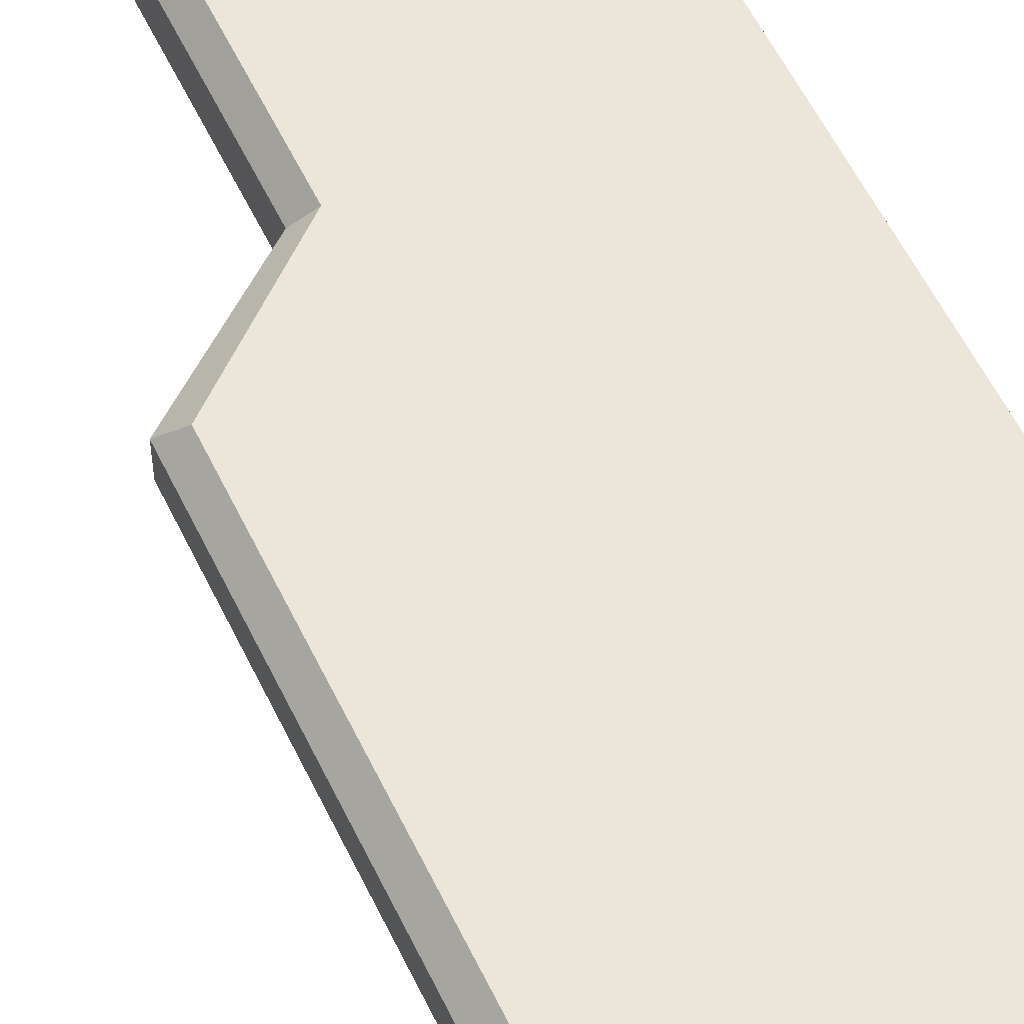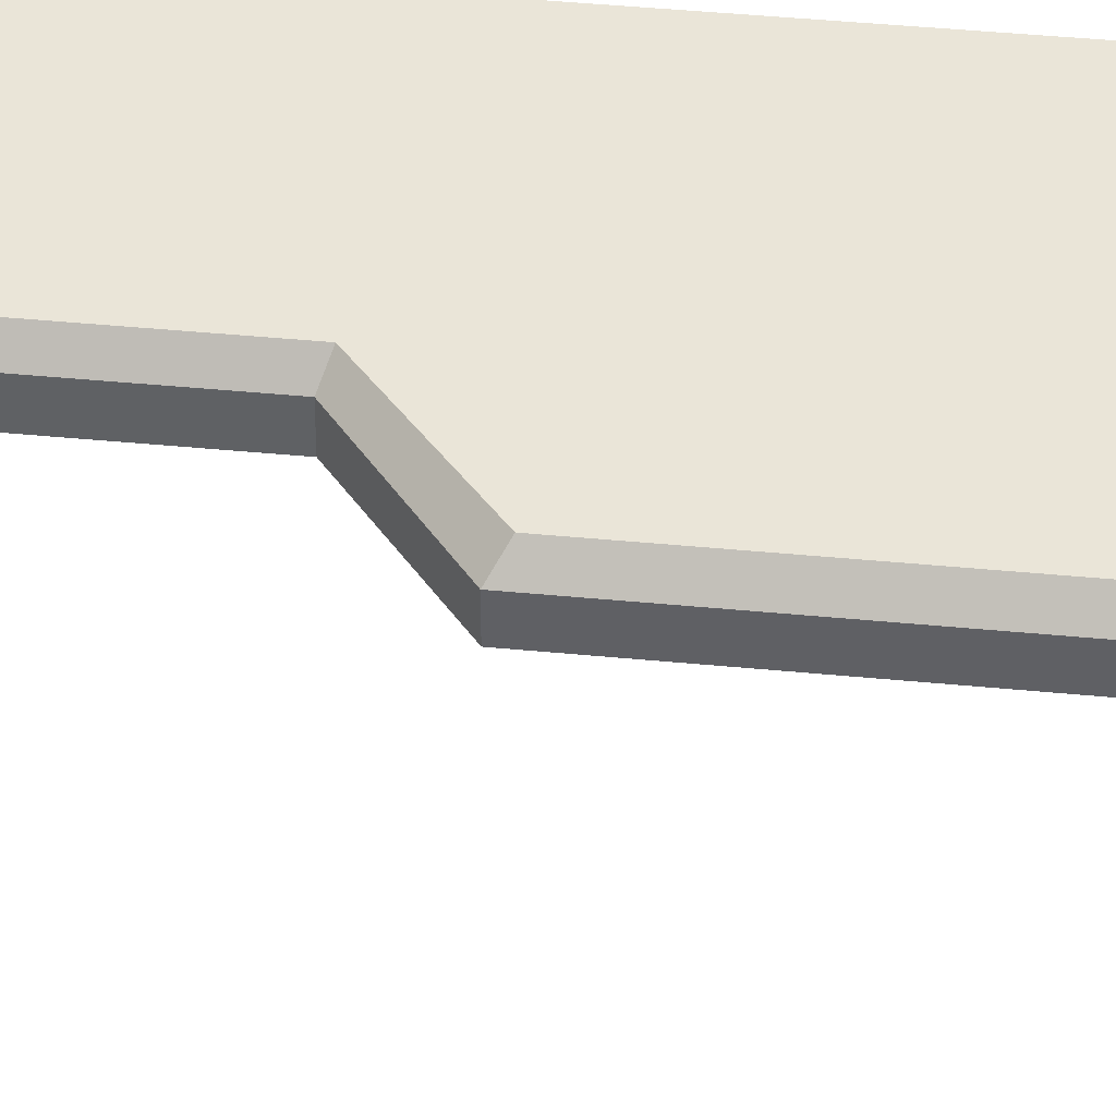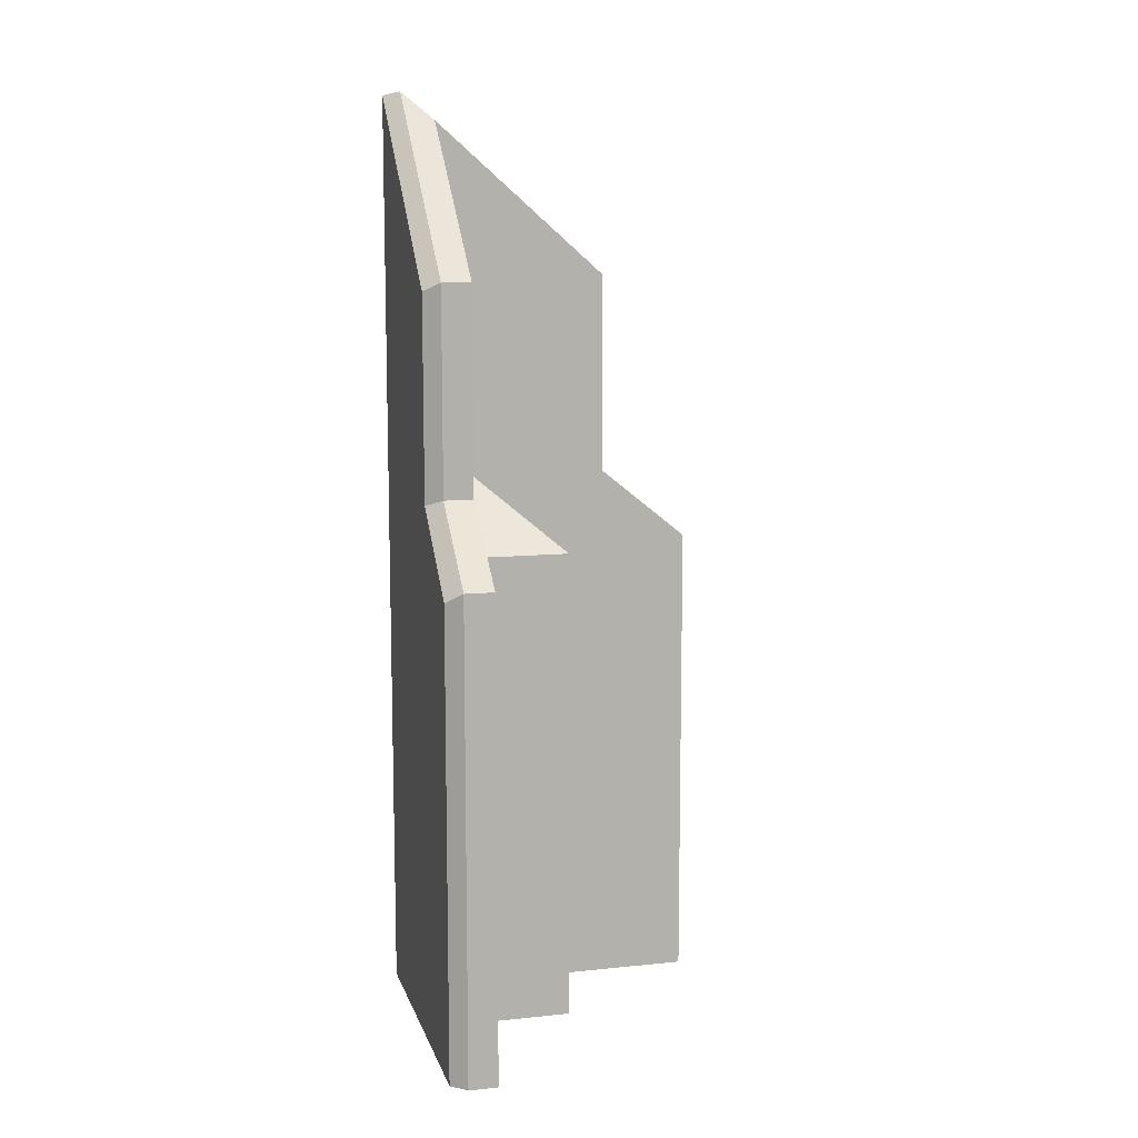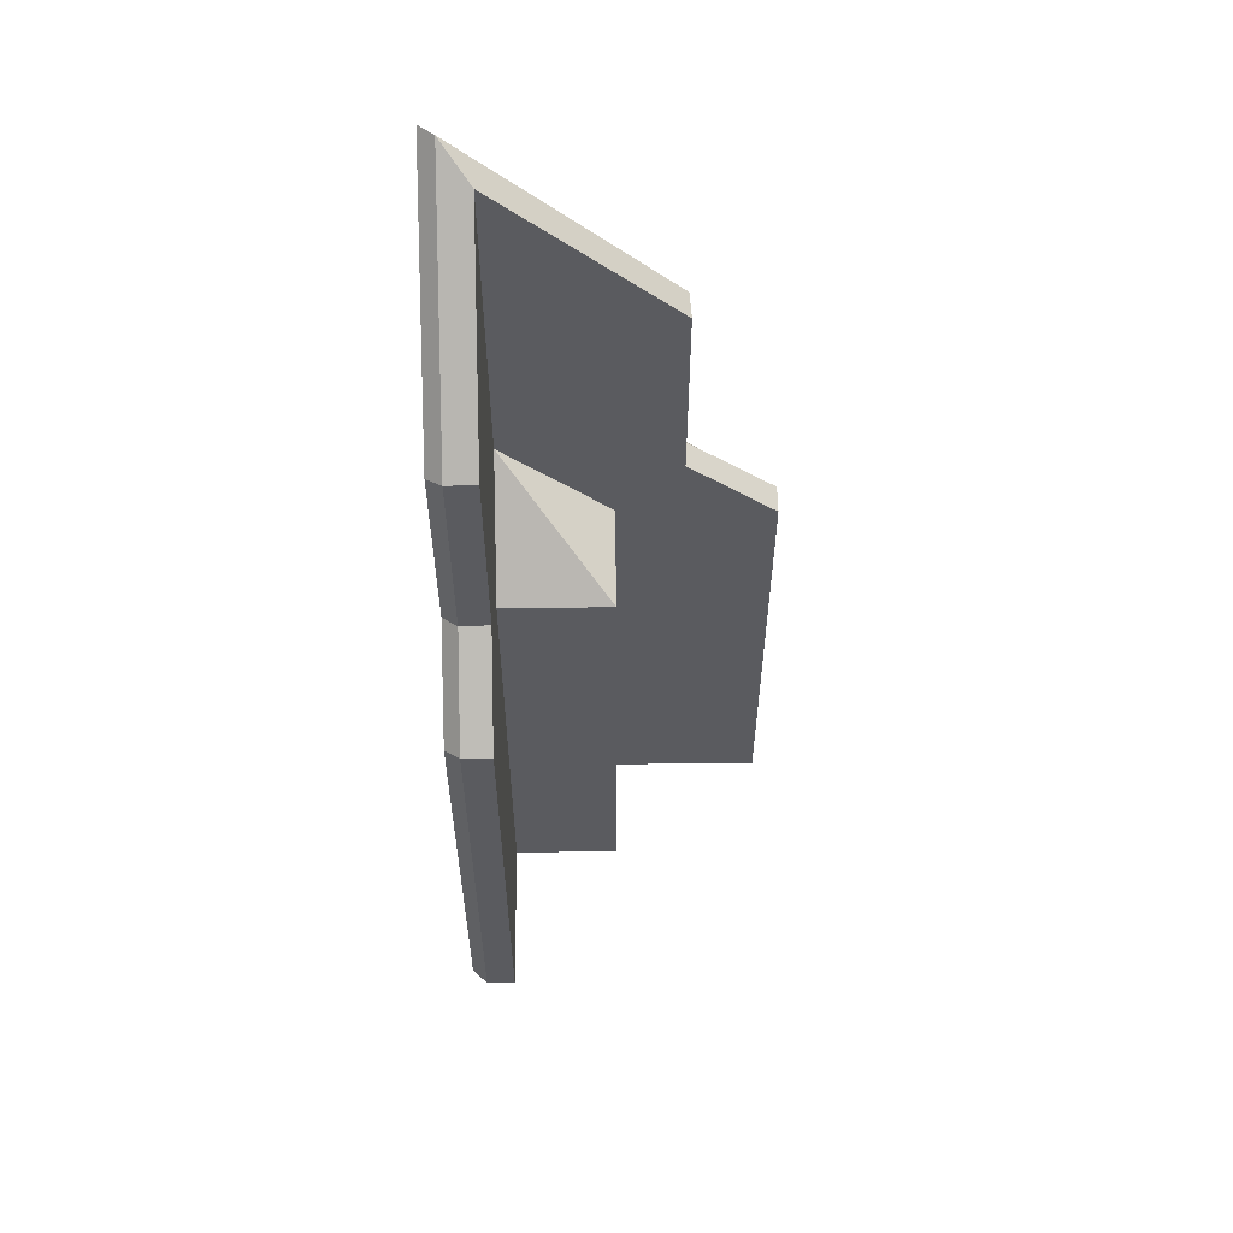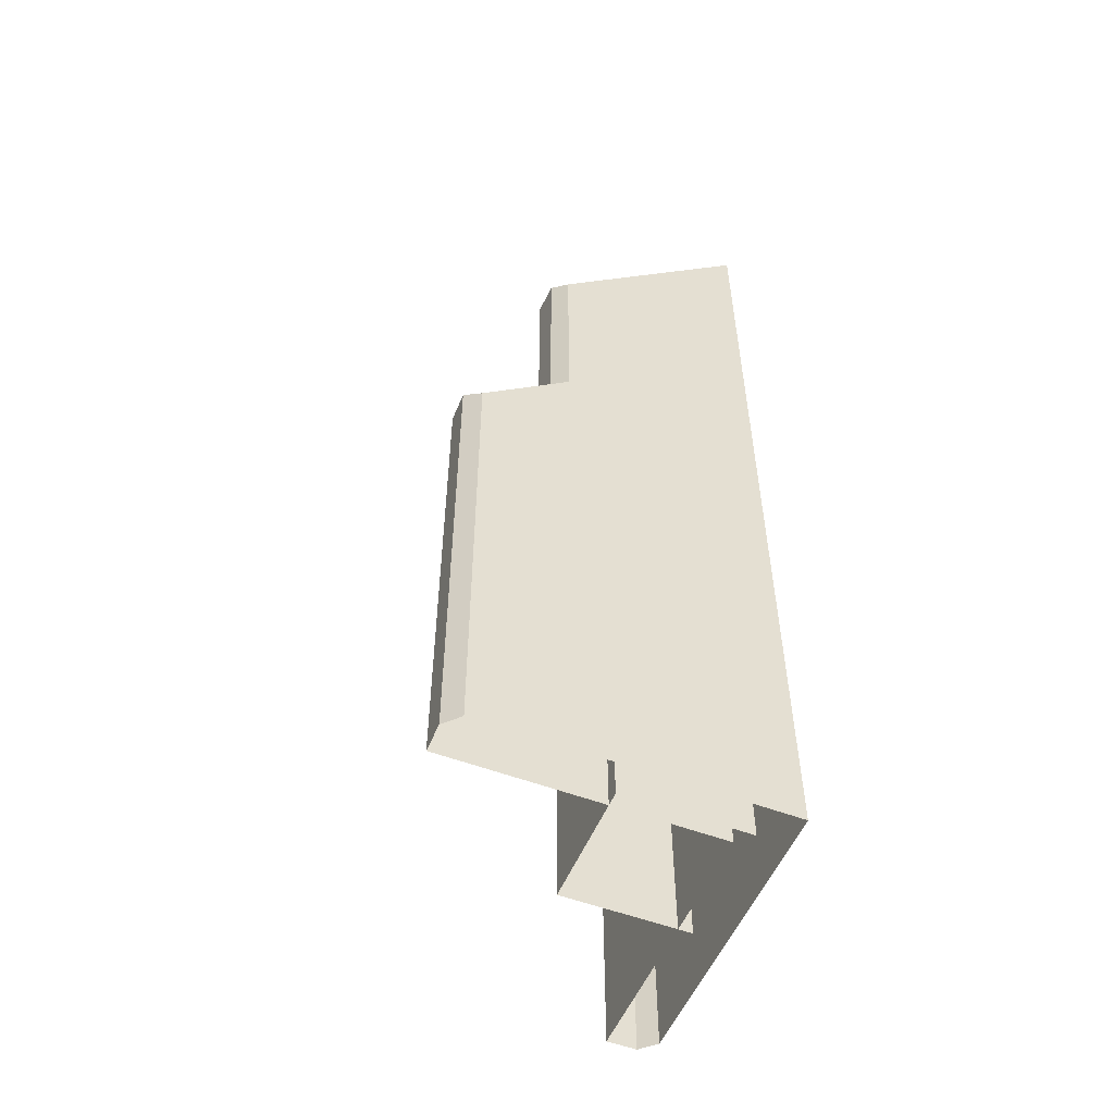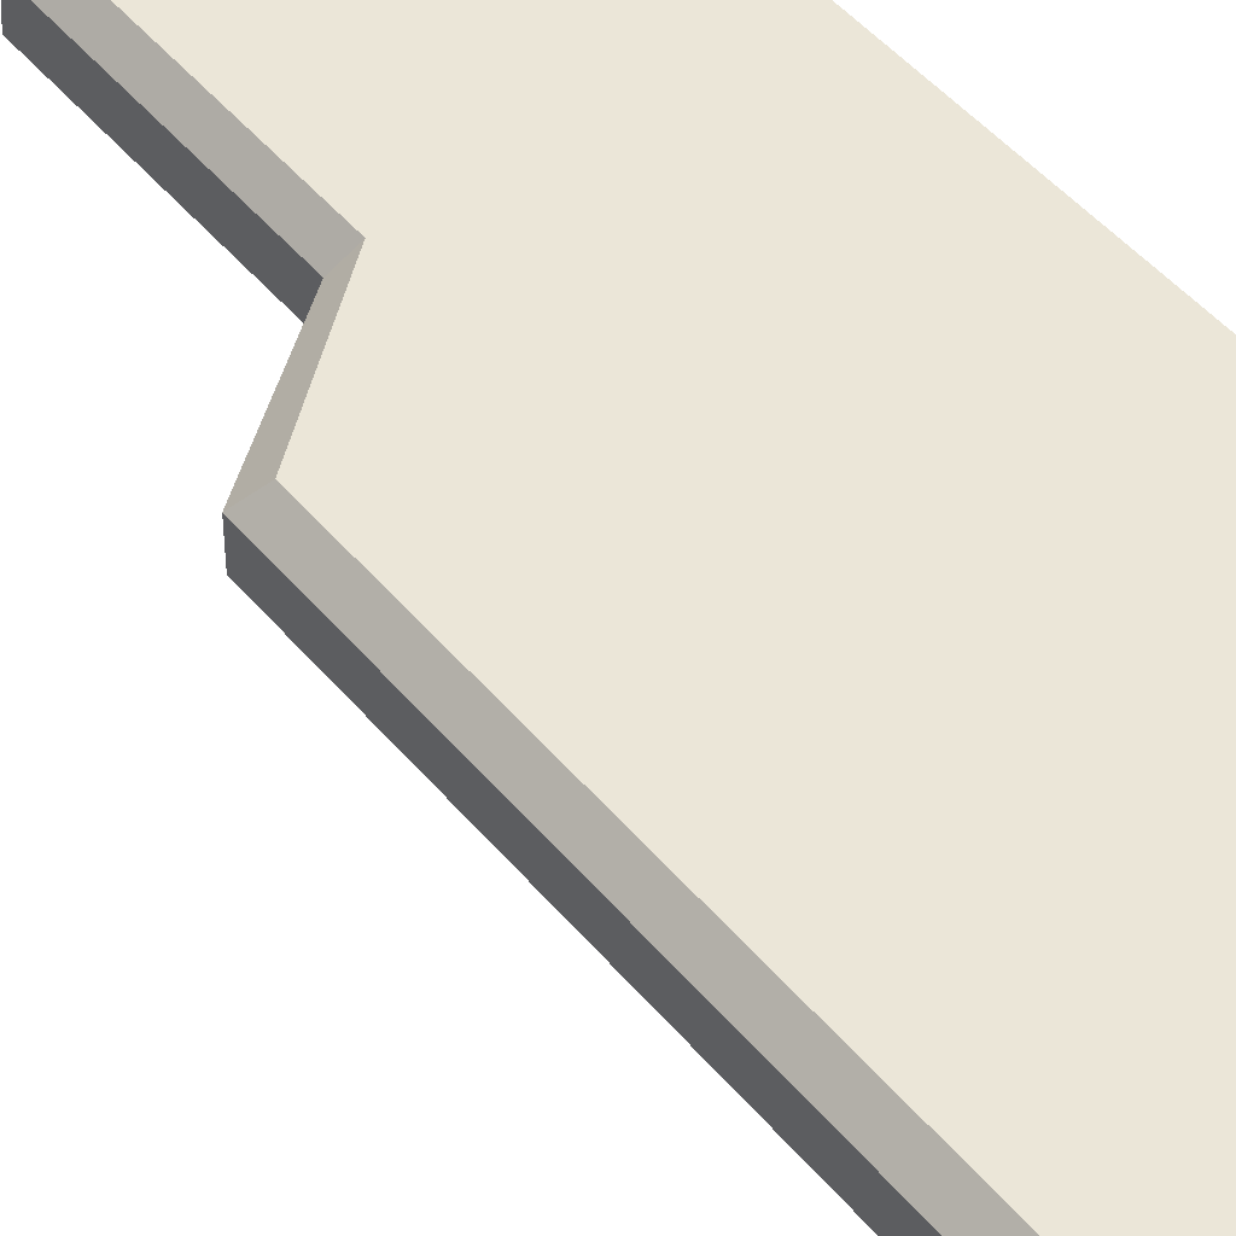
<metadata>
{"format":"obj","ext":"obj","renderer":"f3d","projection":"perspective","resolution":1024,"background":"white","views":[{"elev":56.7,"azim":-25.4,"up":"+Z"},{"elev":45.5,"azim":-83.7,"up":"+Z"},{"elev":10.3,"azim":165.3,"up":"+Y"},{"elev":56.6,"azim":179.3,"up":"+Y"},{"elev":-53.5,"azim":-22.1,"up":"+Y"},{"elev":46.4,"azim":-37.1,"up":"+Z"}]}
</metadata>
<code>
g omnifuse corner bottom
v 1.8 3.141 1
v 1.8 3.841 1.8
v 1 3.141 1
v 1 3.141 1
v 1.8 3.841 1.8
v 1 3.141 1.8
v 0.6782 3.536 2
v 0.6882 -1.311e-07 2
v 0.09453 -2.086e-08 2
v 0.09384 3.039 2
v 0.6782 4.842 2
v 2 6.059 2
v 2 4.878 2
v 2 4.878 2
v 2 -1.311e-07 2
v 0.6882 -1.311e-07 2
v 0.6782 3.536 2
v 0.6782 4.842 2
v 0.5903 4.896 1.9
v 1.9 6.082 1.9
v 2 6.059 2
v 0.09384 3.039 2
v 0 3.109 1.901
v 0.5903 3.578 1.9
v 0.6782 3.536 2
v 0.09384 3.039 2
v 0.09453 -2.086e-08 2
v 0 1.182e-07 1.901
v 0 3.109 1.901
v 0.5903 4.896 1.9
v 0.6782 4.842 2
v 0.6782 3.536 2
v 0.5903 3.578 1.9
v 2 3.536 0.6782
v 2 3.039 0.09384
v 2 1.343e-07 0.09453
v 2 4.995e-08 0.6882
v 2 4.878 2
v 2 6.059 2
v 2 4.842 0.6782
v 2 4.878 2
v 2 3.536 0.6782
v 2 4.995e-08 0.6882
v 2 -1.311e-07 2
v 2 4.842 0.6782
v 2 6.059 2
v 1.9 6.082 1.9
v 1.9 4.896 0.5903
v 2 3.039 0.09384
v 2 3.536 0.6782
v 1.9 3.578 0.5903
v 1.901 3.109 -2.19e-07
v 2 3.039 0.09384
v 1.901 3.109 -2.19e-07
v 1.901 2.617e-07 -8.31e-08
v 2 1.343e-07 0.09453
v 1.9 4.896 0.5903
v 1.9 3.578 0.5903
v 2 3.536 0.6782
v 2 4.842 0.6782
v 0 3.109 1.901
v 0 3.109 1.711
v 0.5805 3.578 1.71
v 0.5903 3.578 1.9
v 1.901 3.109 -2.19e-07
v 1.711 3.109 -2.107e-07
v 1.711 2.617e-07 -7.479e-08
v 1.901 2.617e-07 -8.31e-08
v 0 1.182e-07 1.901
v 0 1.099e-07 1.711
v 0 3.109 1.711
v 0 3.109 1.901
v 1.9 6.082 1.9
v 1.71 5.895 1.71
v 1.71 4.896 0.5953
v 1.9 4.896 0.5903
v 0.5903 3.578 1.9
v 0.5805 3.578 1.71
v 0.5805 4.896 1.71
v 0.5903 4.896 1.9
v 1.9 3.578 0.5903
v 1.71 3.578 0.5953
v 1.711 3.109 -2.107e-07
v 1.901 3.109 -2.19e-07
v 1.9 4.896 0.5903
v 1.71 4.896 0.5953
v 1.71 3.578 0.5953
v 1.9 3.578 0.5903
v 0.5903 4.896 1.9
v 0.5805 4.896 1.71
v 1.71 5.895 1.71
v 1.9 6.082 1.9
v 0.5805 4.896 1.71
v 1.71 3.568 1.71
v 1.71 5.895 1.71
v 0.5805 3.578 1.71
v 0 3.109 1.711
v 1.71 3.102 1.71
v 1.71 5.895 1.71
v 1.71 3.568 1.71
v 1.71 3.578 0.5953
v 1.71 4.896 0.5953
v 1.711 3.109 -2.107e-07
v 1.71 3.578 0.5953
v 1.71 3.568 1.71
v 1.71 3.102 1.71
v 1.711 2.617e-07 -7.479e-08
v 1.711 3.109 -2.107e-07
v 1.71 3.102 1.71
v 1.71 0 1.71
v 0 1.099e-07 1.711
v 1.71 0 1.71
v 1.71 3.102 1.71
v 0 3.109 1.711
v 1 8.941e-08 1.8
v 1 8.941e-08 1
v 1 3.141 1
v 1 3.141 1.8
v 1 8.941e-08 1
v 1.8 8.941e-08 1
v 1.8 3.141 1
v 1 3.141 1
v 1.8 8.941e-08 1
v 1.8 8.941e-08 1.8
v 1.8 3.841 1.8
v 1.8 3.141 1
v 1.8 8.941e-08 1.8
v 1 8.941e-08 1.8
v 1 3.141 1.8
v 1.8 3.841 1.8
g omnifuse corner bottom_0
f 3 2 1
f 6 5 4
f 9 8 7
f 10 9 7
f 12 11 7
f 13 12 7
f 16 15 14
f 17 16 14
f 20 19 18
f 21 20 18
f 24 23 22
f 25 24 22
f 28 27 26
f 29 28 26
f 32 31 30
f 33 32 30
f 36 35 34
f 37 36 34
f 39 38 34
f 40 39 34
f 43 42 41
f 44 43 41
f 47 46 45
f 48 47 45
f 51 50 49
f 52 51 49
f 55 54 53
f 56 55 53
f 59 58 57
f 60 59 57
f 63 62 61
f 64 63 61
f 67 66 65
f 68 67 65
f 71 70 69
f 72 71 69
f 75 74 73
f 76 75 73
f 79 78 77
f 80 79 77
f 83 82 81
f 84 83 81
f 87 86 85
f 88 87 85
f 91 90 89
f 92 91 89
f 95 94 93
f 94 96 93
f 96 94 97
f 94 98 97
f 101 100 99
f 102 101 99
f 105 104 103
f 106 105 103
f 109 108 107
f 110 109 107
f 113 112 111
f 114 113 111
f 117 116 115
f 118 117 115
f 121 120 119
f 122 121 119
f 125 124 123
f 126 125 123
f 129 128 127
f 130 129 127

</code>
